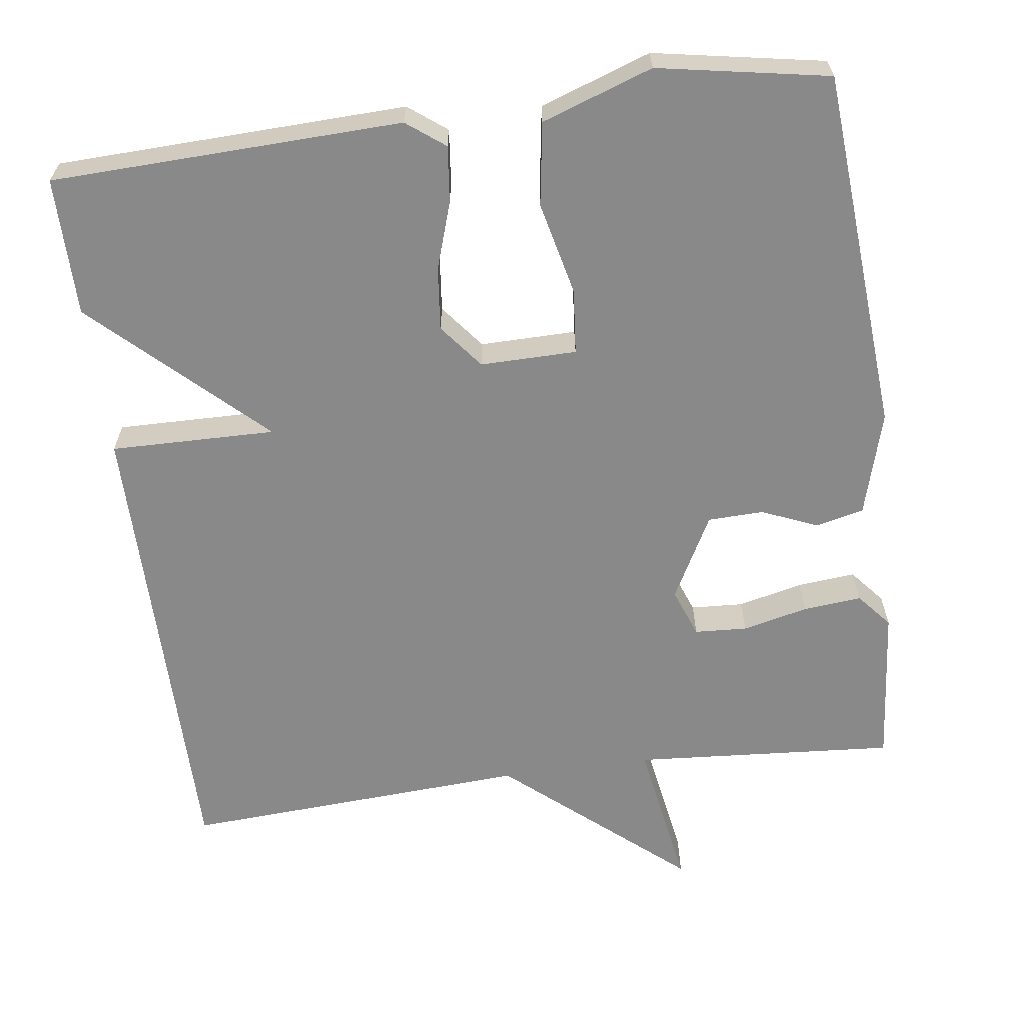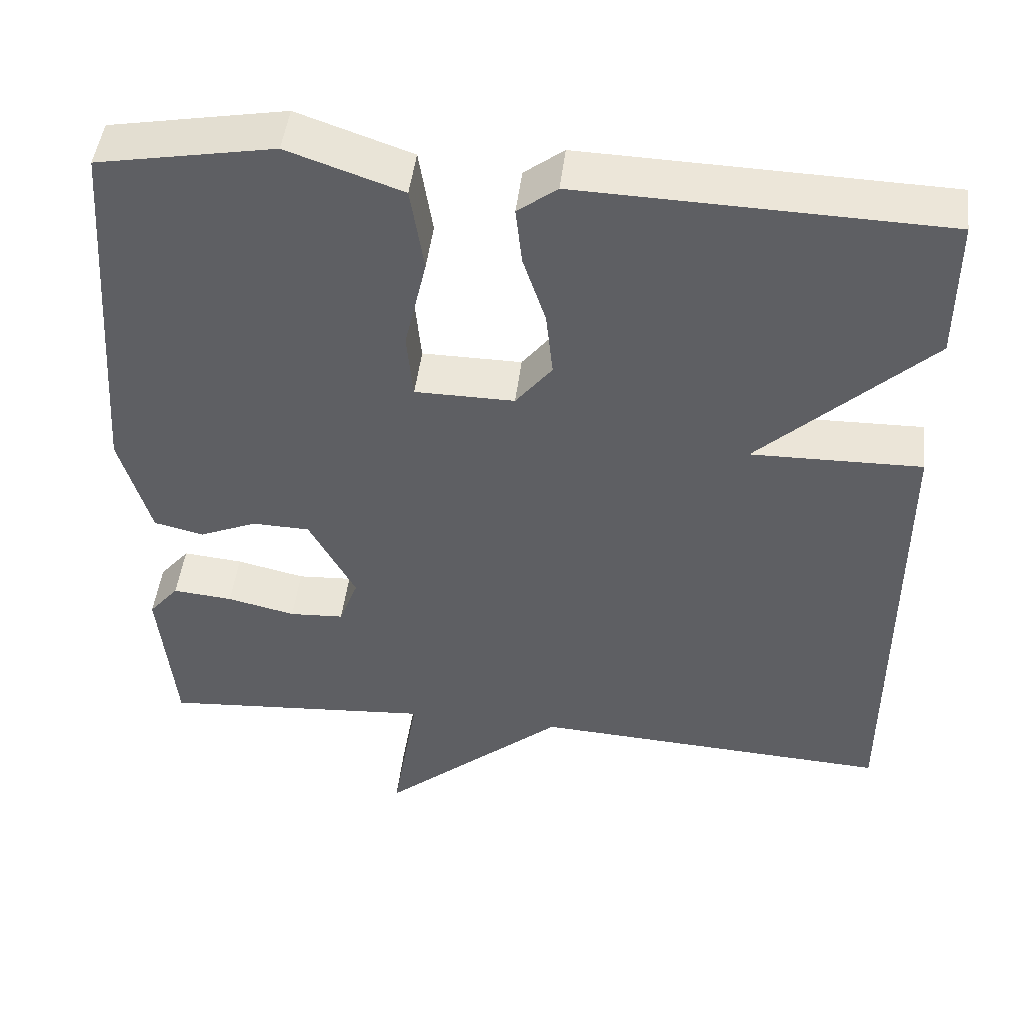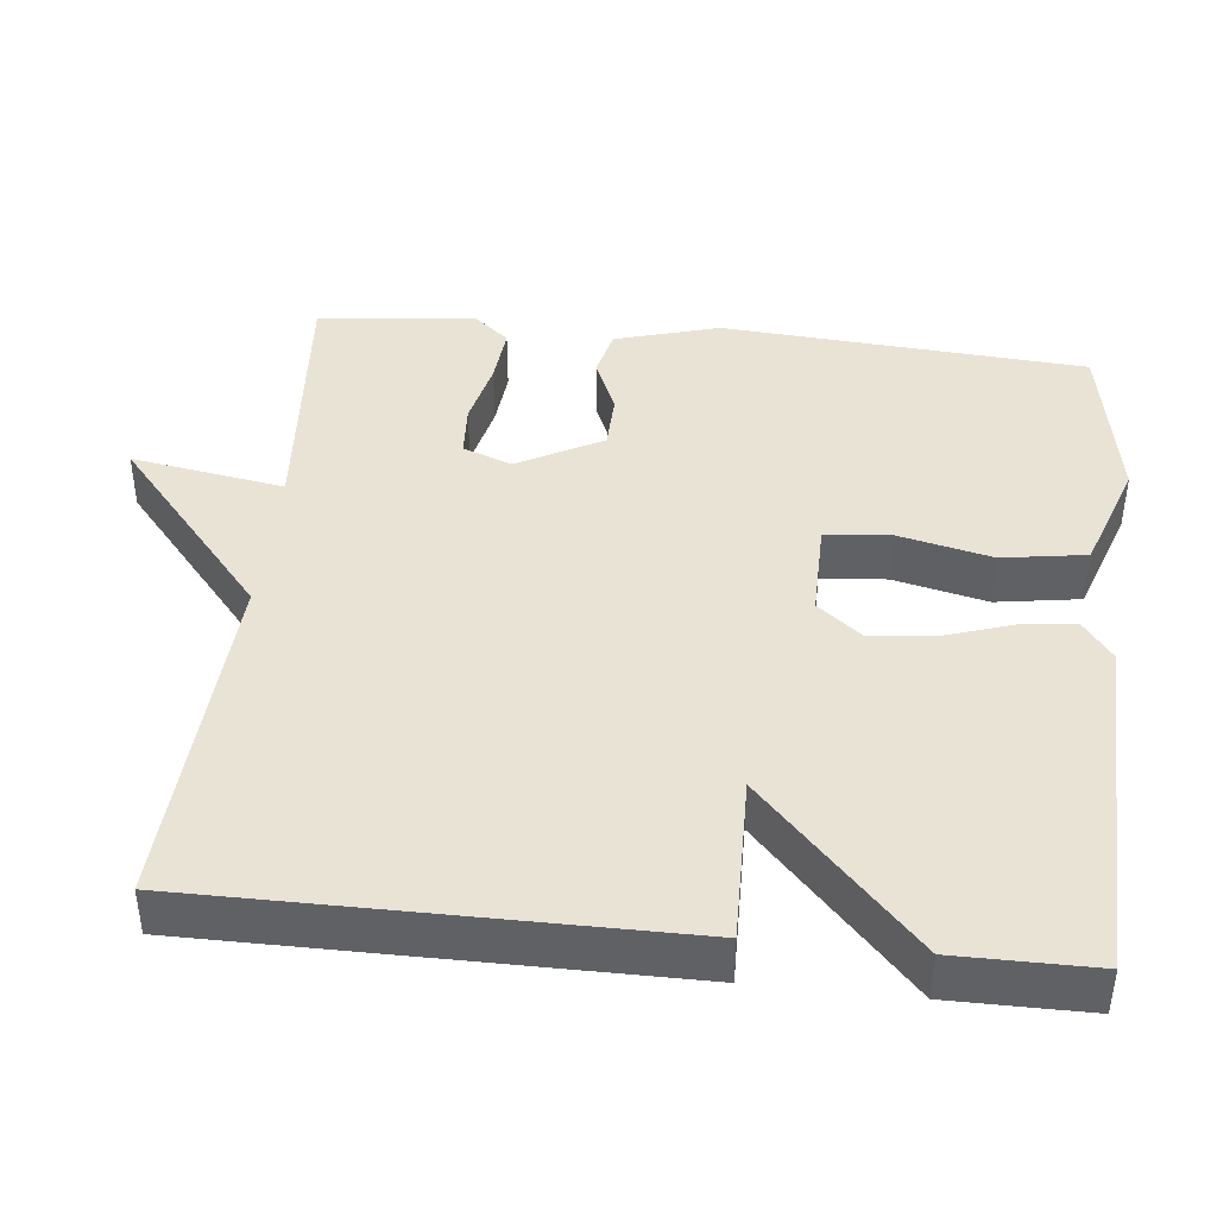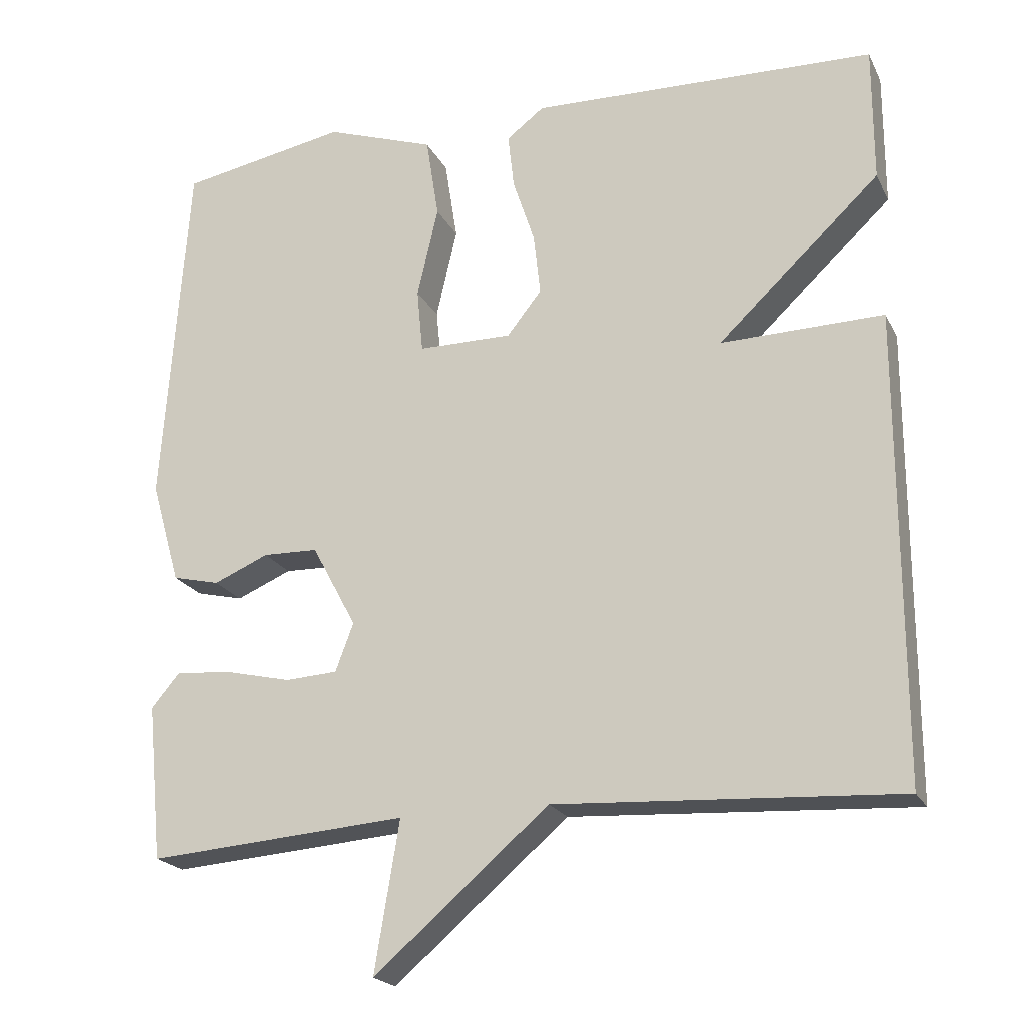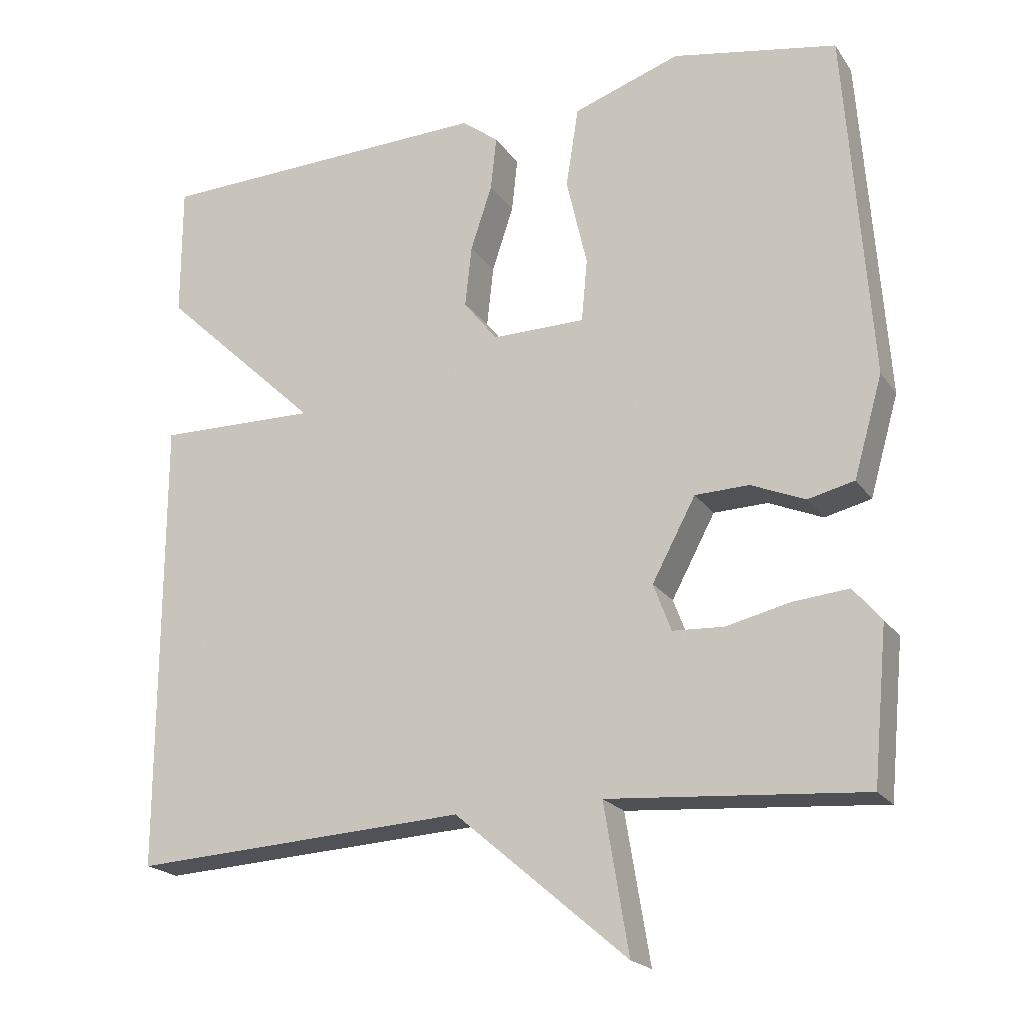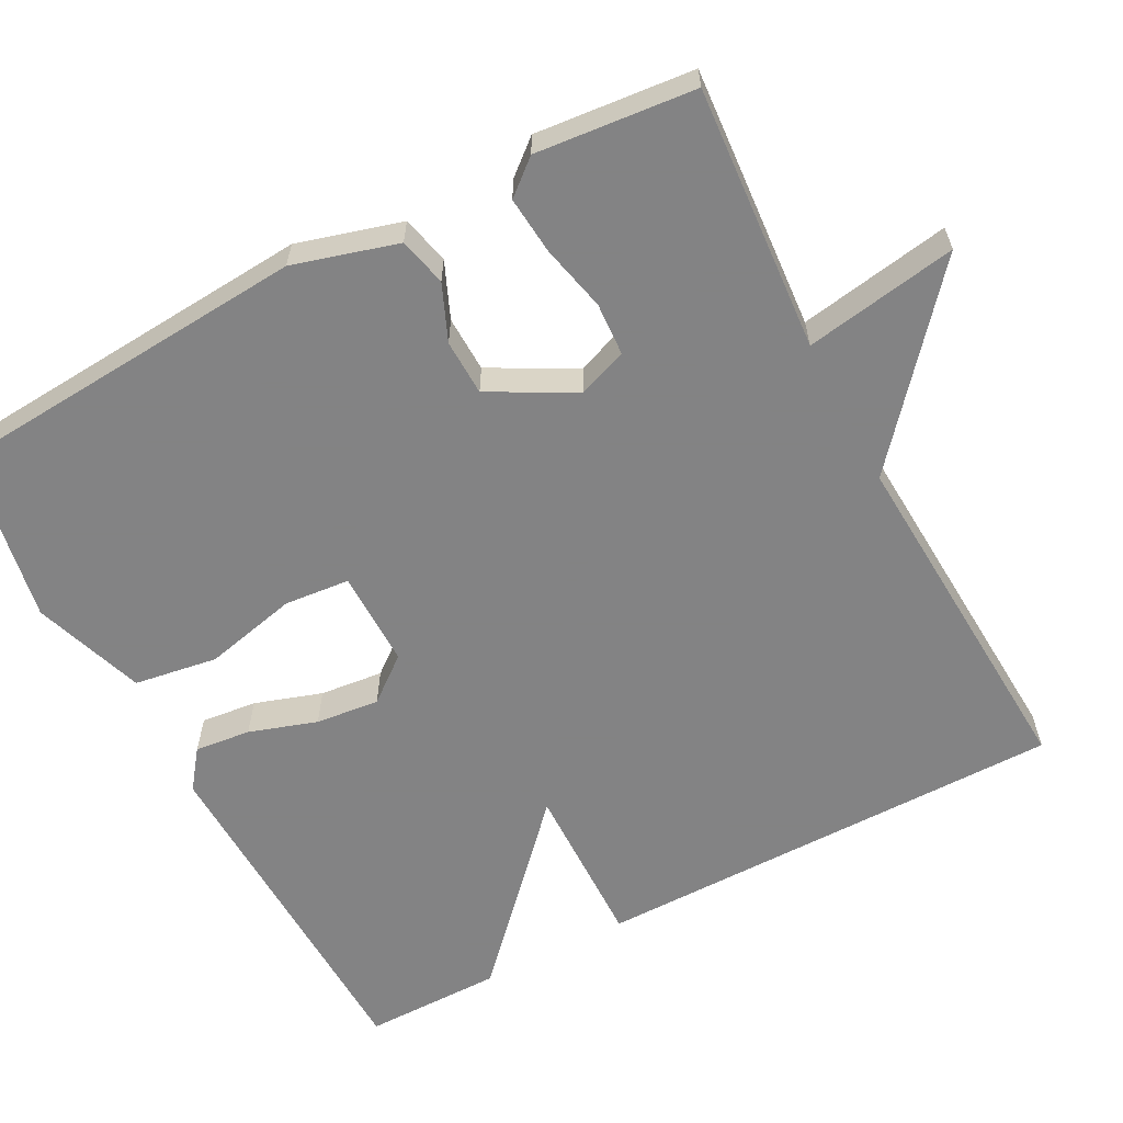
<metadata>
{"format":"obj","ext":"obj","renderer":"f3d","projection":"perspective","resolution":1024,"background":"white","views":[{"elev":-63.2,"azim":7.8,"up":"+Y"},{"elev":47.1,"azim":-173.2,"up":"+Z"},{"elev":42.2,"azim":-83.9,"up":"+Y"},{"elev":-20.9,"azim":-159.5,"up":"+Z"},{"elev":-20.4,"azim":24.7,"up":"+Z"},{"elev":-61.1,"azim":117.9,"up":"+Y"}]}
</metadata>
<code>
v -0.5 0.07 -0.5
v -0.5 0.07 0.119
v -0.284 0.07 0.115
v -0.5 0.07 0.319
v -0.5 0.07 0.5
v -0.041 0.07 0.514
v 0.009 0.07 0.476
v 0.001 0.07 0.403
v -0.028 0.07 0.315
v -0.037 0.07 0.232
v 0.009 0.07 0.174
v 0.135 0.07 0.175
v 0.143 0.07 0.26
v 0.115 0.07 0.382
v 0.132 0.07 0.491
v 0.277 0.07 0.541
v 0.5 0.07 0.5
v 0.534 0.07 0.025
v 0.495 0.07 -0.111
v 0.432 0.07 -0.126
v 0.359 0.07 -0.095
v 0.286 0.07 -0.097
v 0.227 0.07 -0.207
v 0.251 0.07 -0.271
v 0.32 0.07 -0.275
v 0.406 0.07 -0.255
v 0.482 0.07 -0.248
v 0.52 0.07 -0.293
v 0.5 0.07 -0.5
v 0.155 0.07 -0.474
v 0.188 0.07 -0.673
v -0.045 0.07 -0.474
v -0.5 0 -0.5
v -0.5 0 0.119
v -0.284 0 0.115
v -0.5 0 0.319
v -0.5 0 0.5
v -0.041 0 0.514
v 0.009 0 0.476
v 0.001 0 0.403
v -0.028 0 0.315
v -0.037 0 0.232
v 0.009 0 0.174
v 0.135 0 0.175
v 0.143 0 0.26
v 0.115 0 0.382
v 0.132 0 0.491
v 0.277 0 0.541
v 0.5 0 0.5
v 0.534 0 0.025
v 0.495 0 -0.111
v 0.432 0 -0.126
v 0.359 0 -0.095
v 0.286 0 -0.097
v 0.227 0 -0.207
v 0.251 0 -0.271
v 0.32 0 -0.275
v 0.406 0 -0.255
v 0.482 0 -0.248
v 0.52 0 -0.293
v 0.5 0 -0.5
v 0.155 0 -0.474
v 0.188 0 -0.673
v -0.045 0 -0.474
f 30 31 32
f 28 29 30
f 27 28 30
f 26 27 30
f 25 26 30
f 24 25 30 32
f 1 2 3
f 32 1 3
f 24 32 3
f 23 24 3
f 19 20 21
f 18 19 21
f 17 18 21
f 16 17 21
f 15 16 21
f 14 15 21
f 13 14 21
f 12 13 21 22
f 22 23 3
f 12 22 3
f 11 12 3
f 7 8 9
f 6 7 9
f 5 6 9
f 4 5 9
f 3 4 9
f 3 9 10
f 3 10 11
f 64 63 62
f 62 61 60
f 62 60 59
f 62 59 58
f 62 58 57
f 64 62 57 56
f 35 34 33
f 35 33 64
f 35 64 56
f 35 56 55
f 53 52 51
f 53 51 50
f 53 50 49
f 53 49 48
f 53 48 47
f 53 47 46
f 53 46 45
f 54 53 45 44
f 35 55 54
f 35 54 44
f 35 44 43
f 41 40 39
f 41 39 38
f 41 38 37
f 41 37 36
f 41 36 35
f 42 41 35
f 43 42 35
f 1 33 34 2
f 2 34 35 3
f 3 35 36 4
f 4 36 37 5
f 5 37 38 6
f 6 38 39 7
f 7 39 40 8
f 8 40 41 9
f 9 41 42 10
f 10 42 43 11
f 11 43 44 12
f 12 44 45 13
f 13 45 46 14
f 14 46 47 15
f 15 47 48 16
f 16 48 49 17
f 17 49 50 18
f 18 50 51 19
f 19 51 52 20
f 20 52 53 21
f 21 53 54 22
f 22 54 55 23
f 23 55 56 24
f 24 56 57 25
f 25 57 58 26
f 26 58 59 27
f 27 59 60 28
f 28 60 61 29
f 29 61 62 30
f 30 62 63 31
f 31 63 64 32
f 32 64 33 1

</code>
